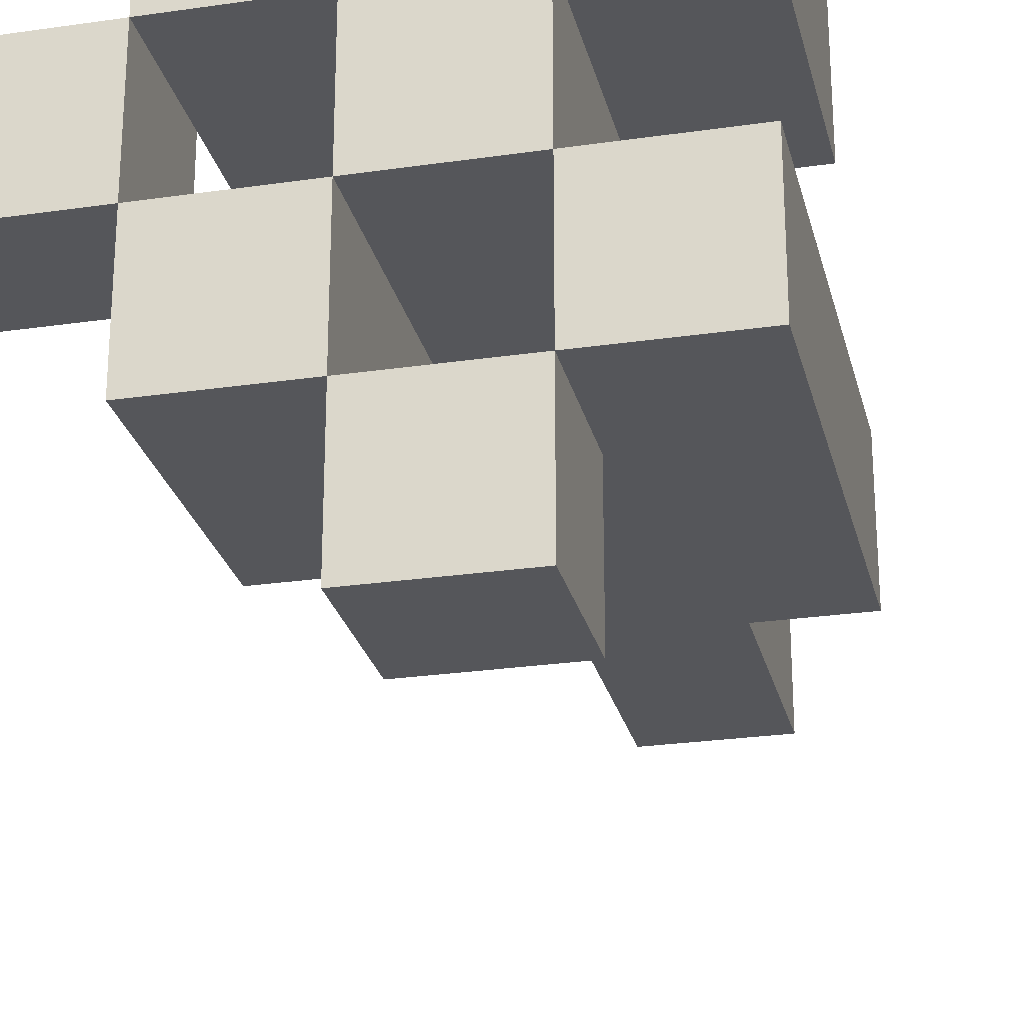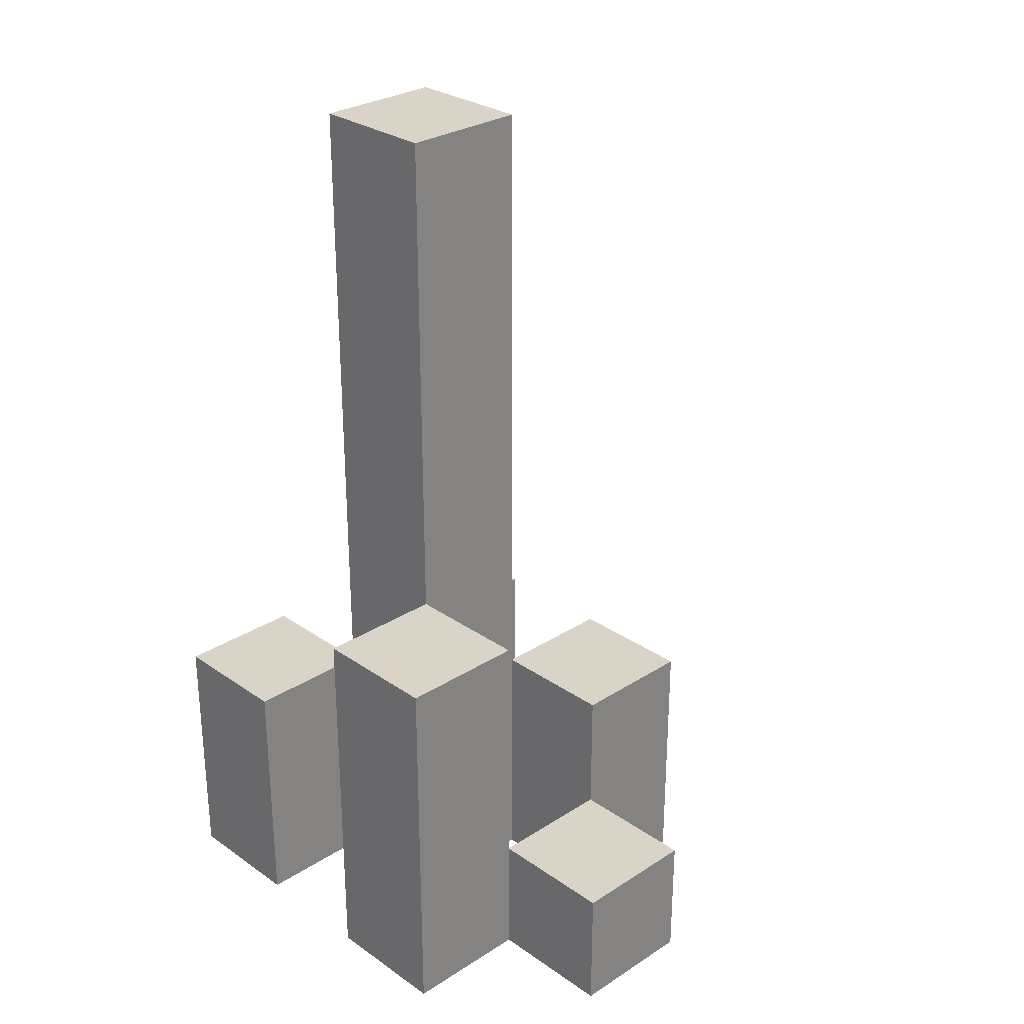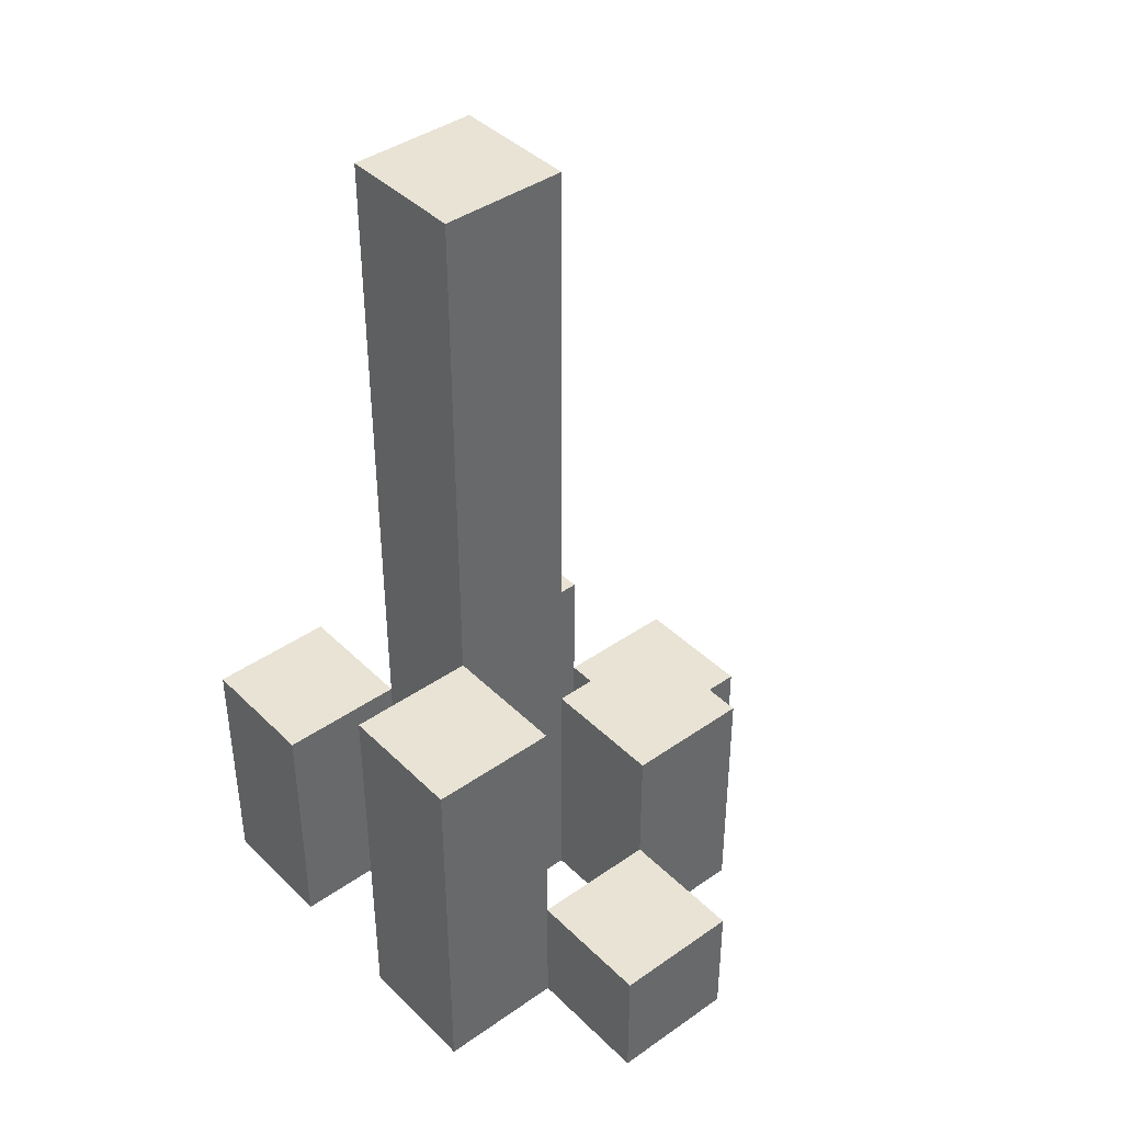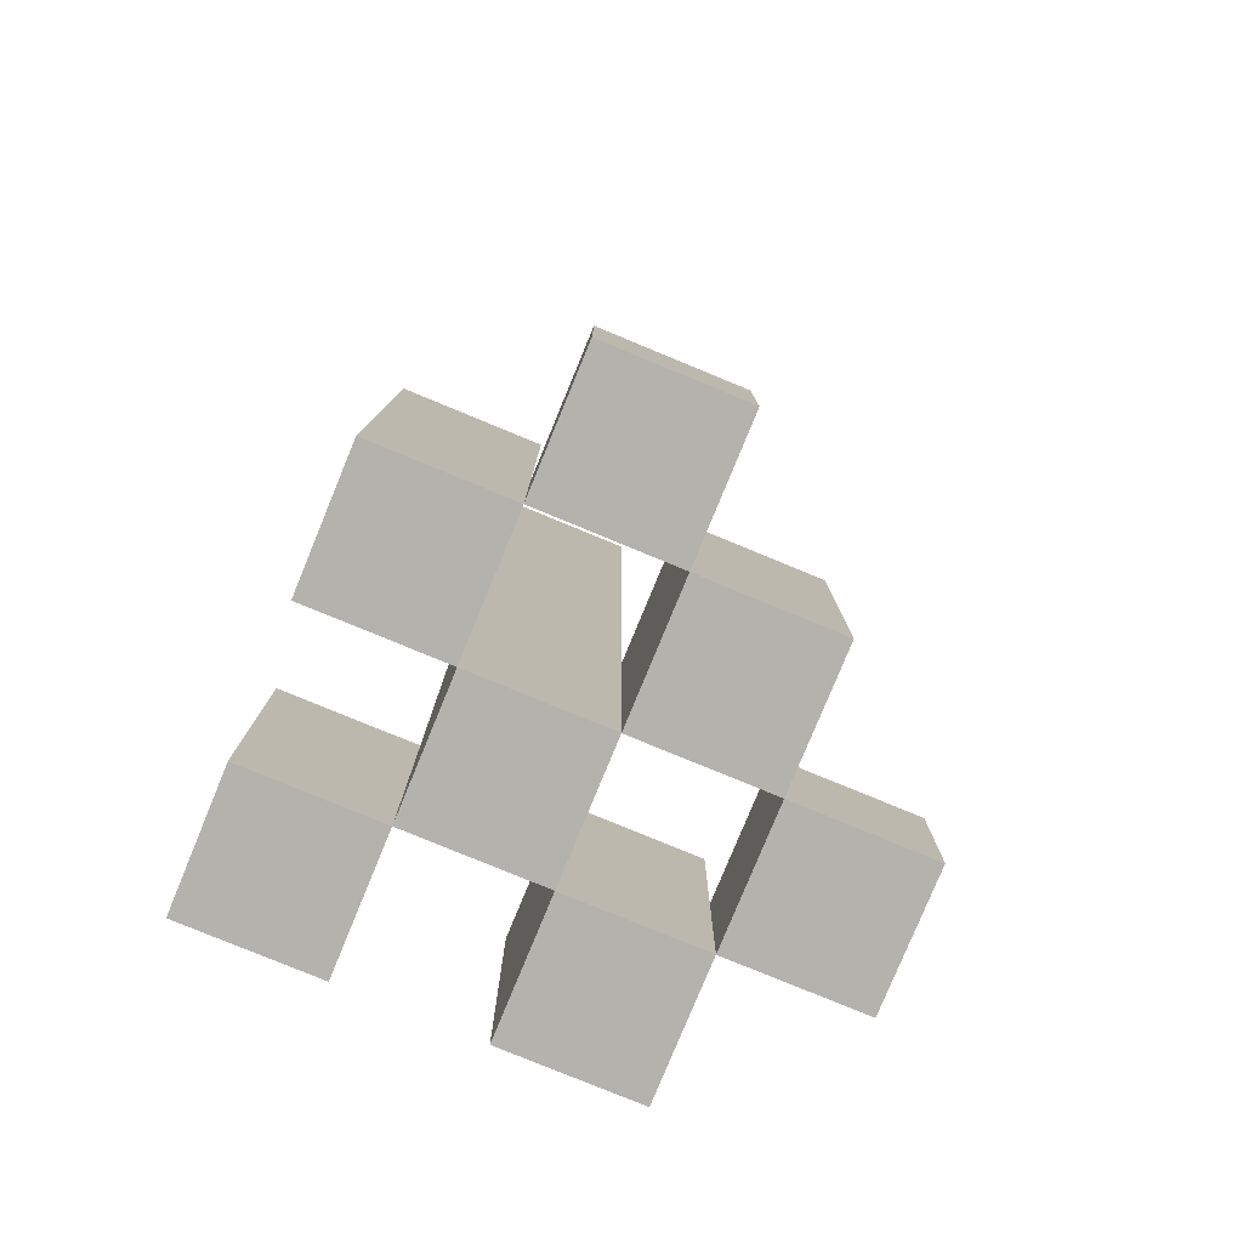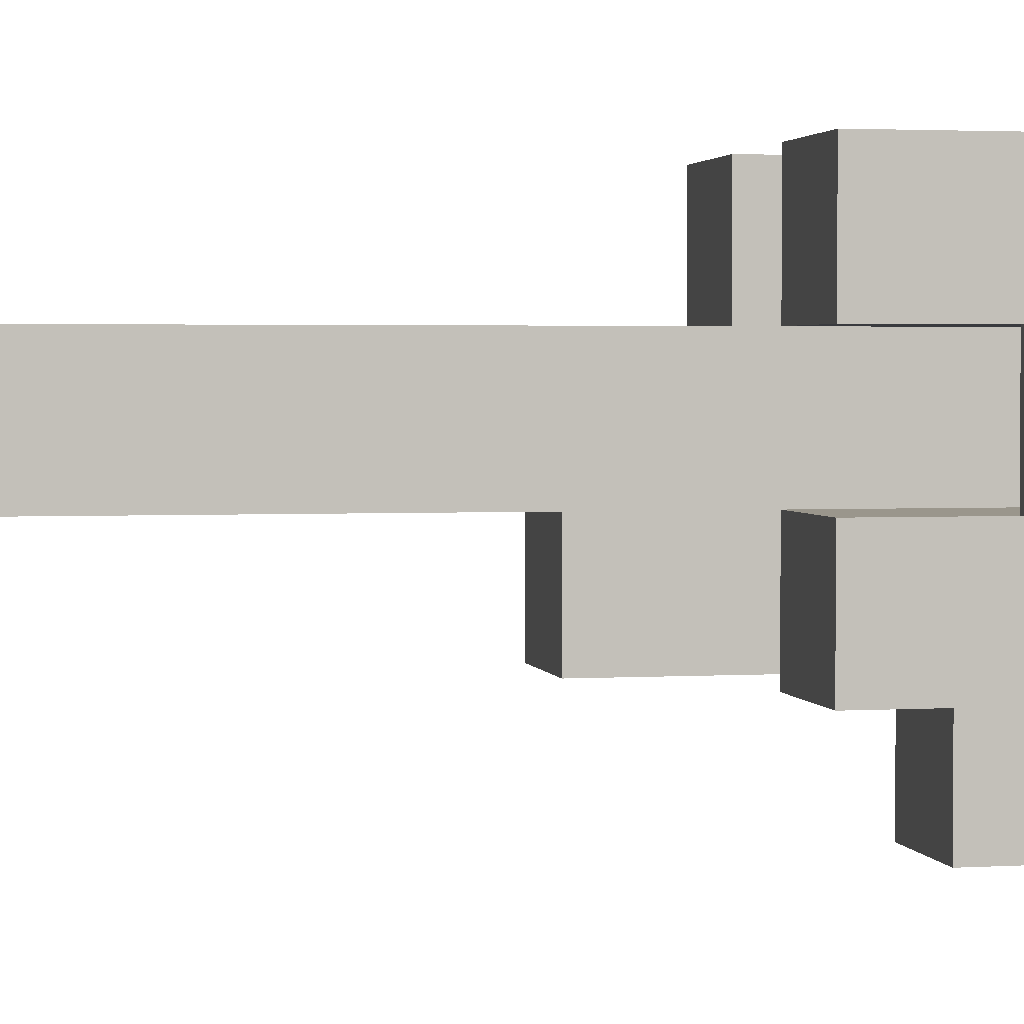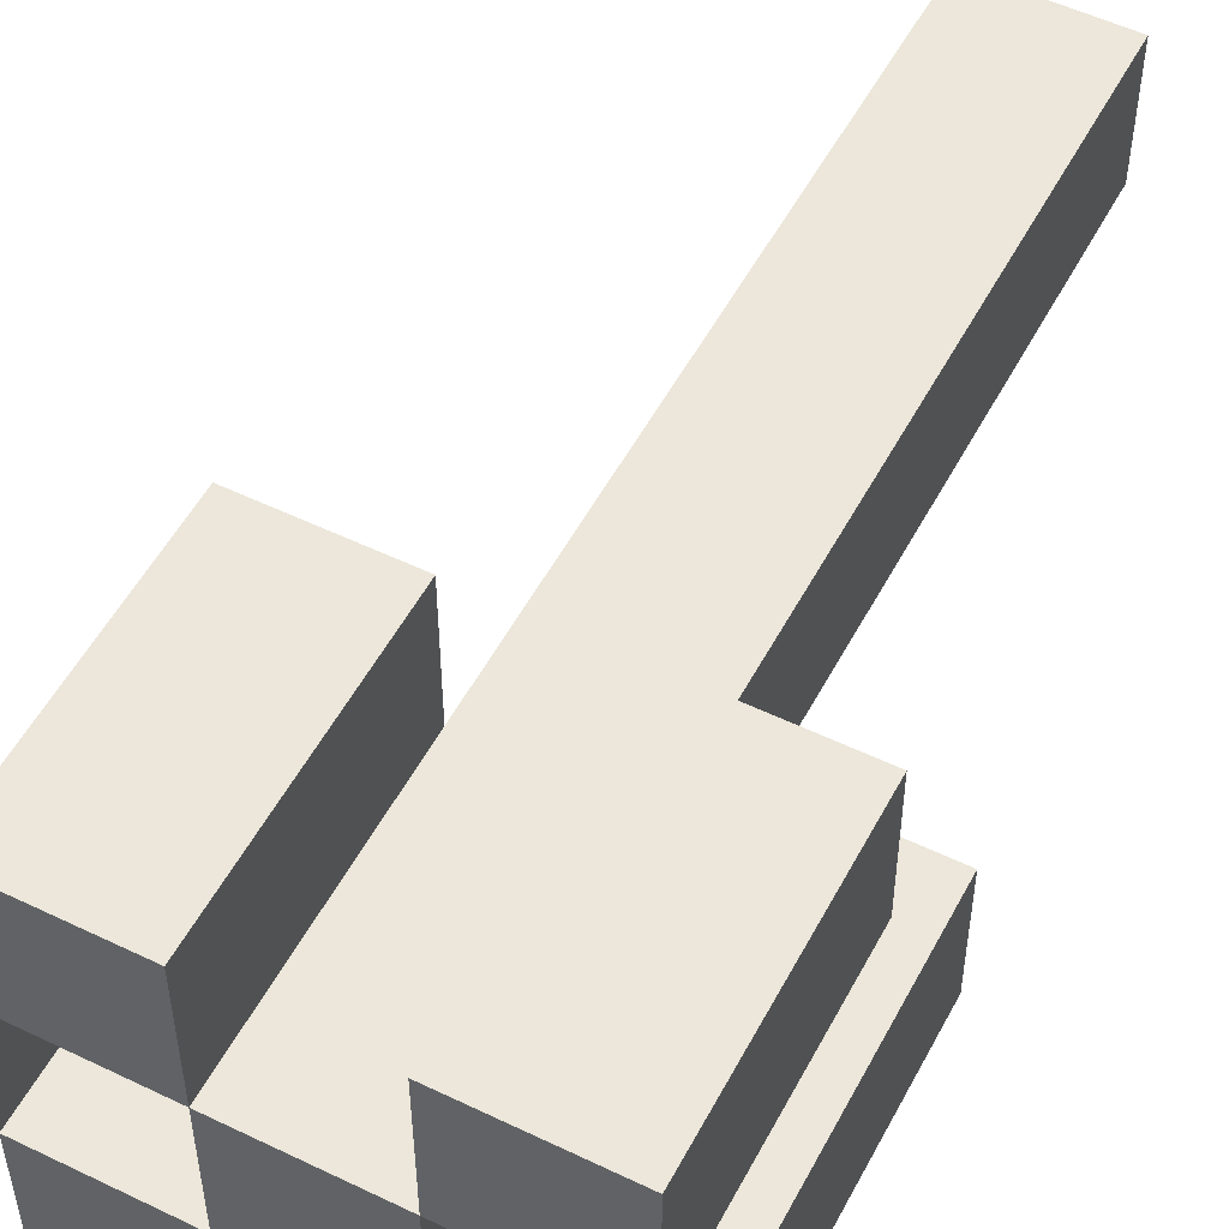
<metadata>
{"format":"obj","ext":"obj","renderer":"f3d","projection":"perspective","resolution":1024,"background":"white","views":[{"elev":-25.8,"azim":13.1,"up":"+Z"},{"elev":28.6,"azim":136.1,"up":"+Y"},{"elev":41.1,"azim":139.6,"up":"+Y"},{"elev":-79.6,"azim":157.6,"up":"+Y"},{"elev":2.5,"azim":-101.8,"up":"+Z"},{"elev":52.7,"azim":27.4,"up":"+Z"}]}
</metadata>
<code>
o
v 15.5 0.9 29
v 15.5 0.9 28.9
v 15.5 1 29
v 15.5 1 28.9
v 15.6 0.9 29.1
v 15.6 0.9 29
v 15.6 0.9 28.9
v 15.6 0.9 28.8
v 15.6 1 29
v 15.6 1 28.9
v 15.6 1.1 29.1
v 15.6 1.1 29
v 15.6 1.1 28.9
v 15.6 1.1 28.8
v 15.7 0.9 29
v 15.7 0.9 28.9
v 15.7 0.9 28.8
v 15.7 0.9 28.7
v 15.7 1 28.8
v 15.7 1 28.7
v 15.7 1.1 29
v 15.7 1.1 28.9
v 15.7 1.6 29
v 15.7 1.6 28.9
v 15.8 0.9 29.1
v 15.8 0.9 29
v 15.8 0.9 28.9
v 15.8 0.9 28.8
v 15.8 1 28.8
v 15.8 1.1 29.1
v 15.8 1.1 29
v 15.8 1.2 28.9
v 15.8 1.2 28.8
v 15.6 0.9 29
v 15.6 0.9 28.9
v 15.6 1 29
v 15.6 1 28.9
v 15.7 0.9 29.1
v 15.7 0.9 29
v 15.7 0.9 28.9
v 15.7 0.9 28.8
v 15.7 1 28.8
v 15.7 1.1 29.1
v 15.7 1.1 29
v 15.7 1.1 28.9
v 15.7 1.1 28.8
v 15.8 0.9 29
v 15.8 0.9 28.9
v 15.8 0.9 28.8
v 15.8 0.9 28.7
v 15.8 1 28.8
v 15.8 1 28.7
v 15.8 1.1 29
v 15.8 1.2 28.9
v 15.8 1.6 29
v 15.8 1.6 28.9
v 15.9 0.9 29.1
v 15.9 0.9 29
v 15.9 0.9 28.9
v 15.9 0.9 28.8
v 15.9 1.1 29.1
v 15.9 1.1 29
v 15.9 1.2 28.9
v 15.9 1.2 28.8
v 15.6 0.9 29.1
v 15.6 1.1 29.1
v 15.7 0.9 29.1
v 15.7 1.1 29.1
v 15.8 0.9 29.1
v 15.8 1.1 29.1
v 15.9 0.9 29.1
v 15.9 1.1 29.1
v 15.5 0.9 29
v 15.5 1 29
v 15.6 0.9 29
v 15.6 1 29
v 15.7 0.9 29
v 15.7 1.1 29
v 15.7 1.6 29
v 15.8 0.9 29
v 15.8 1.1 29
v 15.8 1.6 29
v 15.6 0.9 28.9
v 15.6 1 28.9
v 15.6 1.1 28.9
v 15.7 0.9 28.9
v 15.7 1.1 28.9
v 15.8 0.9 28.9
v 15.8 1.2 28.9
v 15.9 0.9 28.9
v 15.9 1.2 28.9
v 15.7 0.9 28.8
v 15.7 1 28.8
v 15.8 0.9 28.8
v 15.8 1 28.8
v 15.6 0.9 29
v 15.6 1 29
v 15.6 1.1 29
v 15.7 0.9 29
v 15.7 1.1 29
v 15.8 0.9 29
v 15.8 1.1 29
v 15.9 0.9 29
v 15.9 1.1 29
v 15.5 0.9 28.9
v 15.5 1 28.9
v 15.6 0.9 28.9
v 15.6 1 28.9
v 15.7 0.9 28.9
v 15.7 1.1 28.9
v 15.7 1.6 28.9
v 15.8 0.9 28.9
v 15.8 1.2 28.9
v 15.8 1.6 28.9
v 15.6 0.9 28.8
v 15.6 1.1 28.8
v 15.7 0.9 28.8
v 15.7 1 28.8
v 15.7 1.1 28.8
v 15.8 0.9 28.8
v 15.8 1 28.8
v 15.8 1.2 28.8
v 15.9 0.9 28.8
v 15.9 1.2 28.8
v 15.7 0.9 28.7
v 15.7 1 28.7
v 15.8 0.9 28.7
v 15.8 1 28.7
v 15.6 0.9 29.1
v 15.7 0.9 29.1
v 15.8 0.9 29.1
v 15.9 0.9 29.1
v 15.5 0.9 29
v 15.6 0.9 29
v 15.7 0.9 29
v 15.8 0.9 29
v 15.9 0.9 29
v 15.5 0.9 28.9
v 15.6 0.9 28.9
v 15.7 0.9 28.9
v 15.8 0.9 28.9
v 15.9 0.9 28.9
v 15.6 0.9 28.8
v 15.7 0.9 28.8
v 15.8 0.9 28.8
v 15.9 0.9 28.8
v 15.7 0.9 28.7
v 15.8 0.9 28.7
v 15.5 1 29
v 15.6 1 29
v 15.5 1 28.9
v 15.6 1 28.9
v 15.7 1 28.8
v 15.8 1 28.8
v 15.7 1 28.7
v 15.8 1 28.7
v 15.6 1.1 29.1
v 15.7 1.1 29.1
v 15.8 1.1 29.1
v 15.9 1.1 29.1
v 15.6 1.1 29
v 15.7 1.1 29
v 15.8 1.1 29
v 15.9 1.1 29
v 15.6 1.1 28.9
v 15.7 1.1 28.9
v 15.6 1.1 28.8
v 15.7 1.1 28.8
v 15.8 1.2 28.9
v 15.9 1.2 28.9
v 15.8 1.2 28.8
v 15.9 1.2 28.8
v 15.7 1.6 29
v 15.8 1.6 29
v 15.7 1.6 28.9
v 15.8 1.6 28.9
f 3 2 1
f 4 2 3
f 9 6 5
f 10 8 7
f 11 9 5
f 12 9 11
f 13 8 10
f 14 8 13
f 19 18 17
f 20 18 19
f 21 16 15
f 22 16 21
f 23 22 21
f 24 22 23
f 29 28 27
f 30 26 25
f 31 26 30
f 32 29 27
f 33 29 32
f 34 35 36
f 36 35 37
f 40 41 42
f 38 39 43
f 43 39 44
f 40 42 45
f 45 42 46
f 49 50 51
f 51 50 52
f 47 48 53
f 53 48 54
f 53 54 55
f 55 54 56
f 57 58 61
f 61 58 62
f 59 60 63
f 63 60 64
f 67 66 65
f 68 66 67
f 71 70 69
f 72 70 71
f 75 74 73
f 76 74 75
f 80 78 77
f 80 79 78
f 81 79 80
f 82 79 81
f 86 84 83
f 86 85 84
f 87 85 86
f 90 89 88
f 91 89 90
f 94 93 92
f 95 93 94
f 96 97 99
f 97 98 99
f 99 98 100
f 101 102 103
f 103 102 104
f 105 106 107
f 107 106 108
f 109 110 112
f 110 111 112
f 112 111 113
f 113 111 114
f 115 116 117
f 117 116 118
f 118 116 119
f 120 121 123
f 121 122 123
f 123 122 124
f 125 126 127
f 127 126 128
f 134 130 129
f 135 130 134
f 136 132 131
f 137 132 136
f 138 134 133
f 139 134 138
f 140 136 135
f 141 136 140
f 143 140 139
f 144 140 143
f 145 142 141
f 146 142 145
f 147 145 144
f 148 145 147
f 149 150 151
f 151 150 152
f 153 154 155
f 155 154 156
f 157 158 161
f 161 158 162
f 159 160 163
f 163 160 164
f 165 166 167
f 167 166 168
f 169 170 171
f 171 170 172
f 173 174 175
f 175 174 176

</code>
